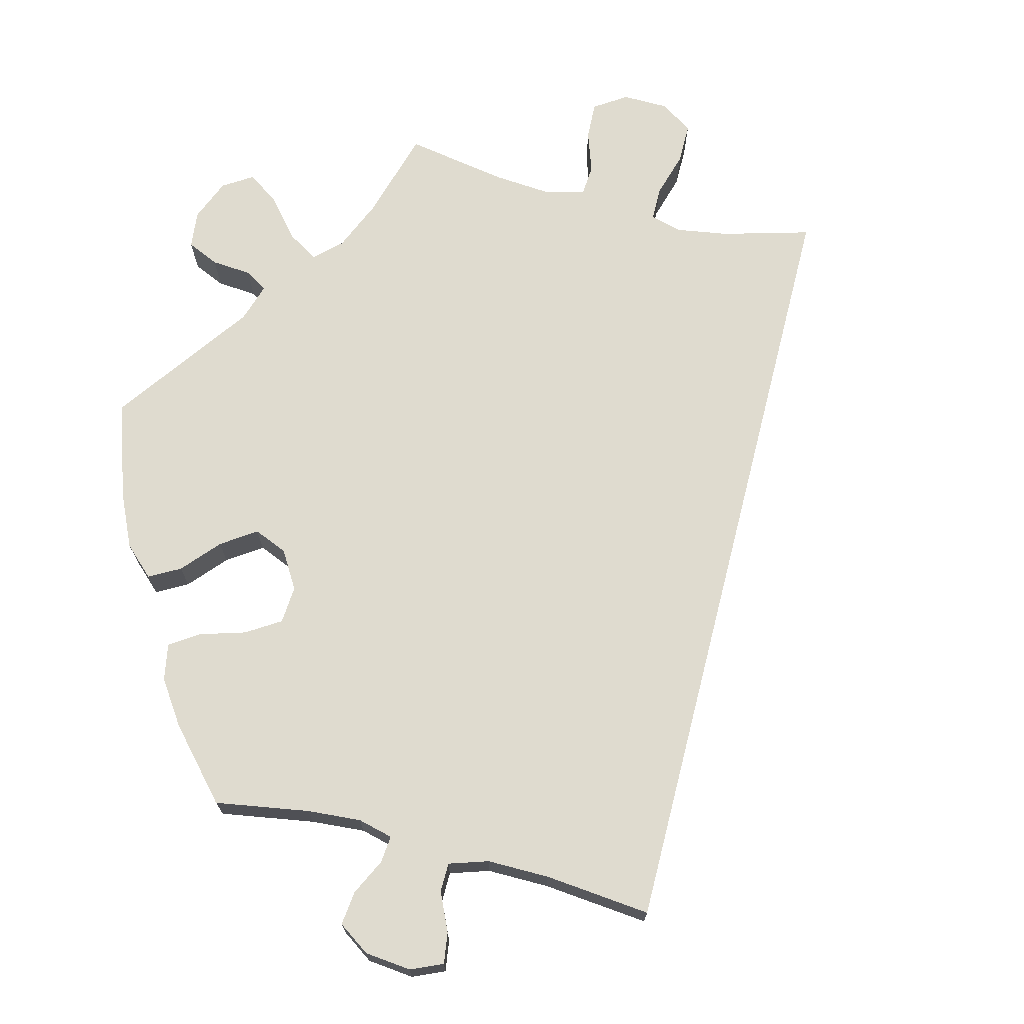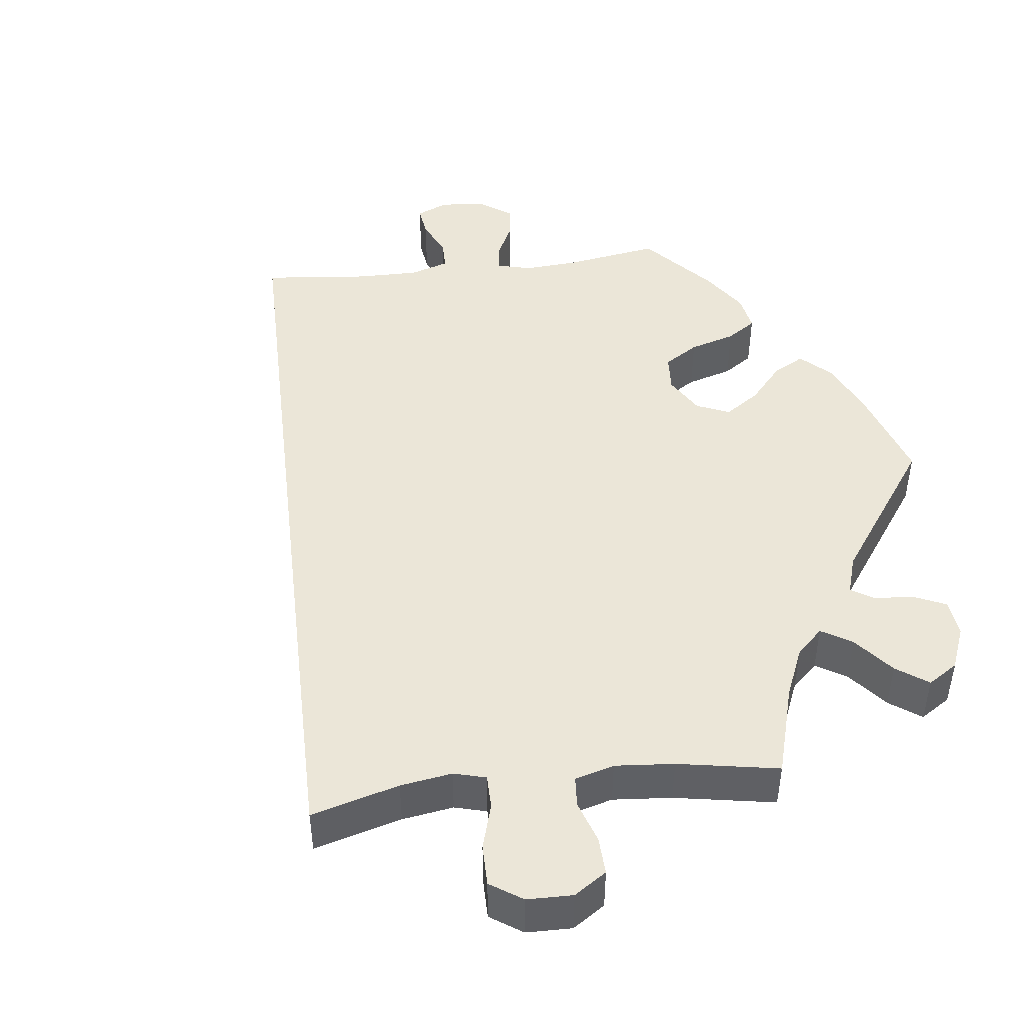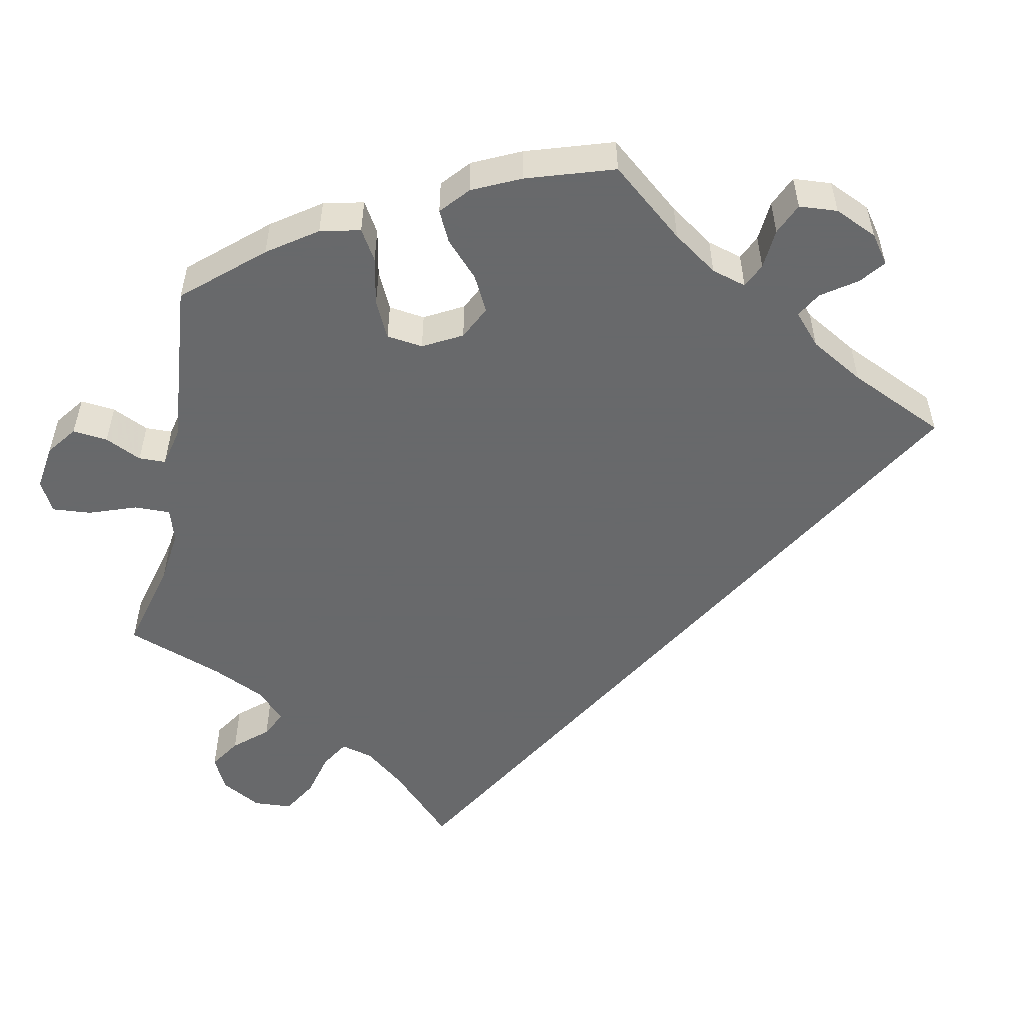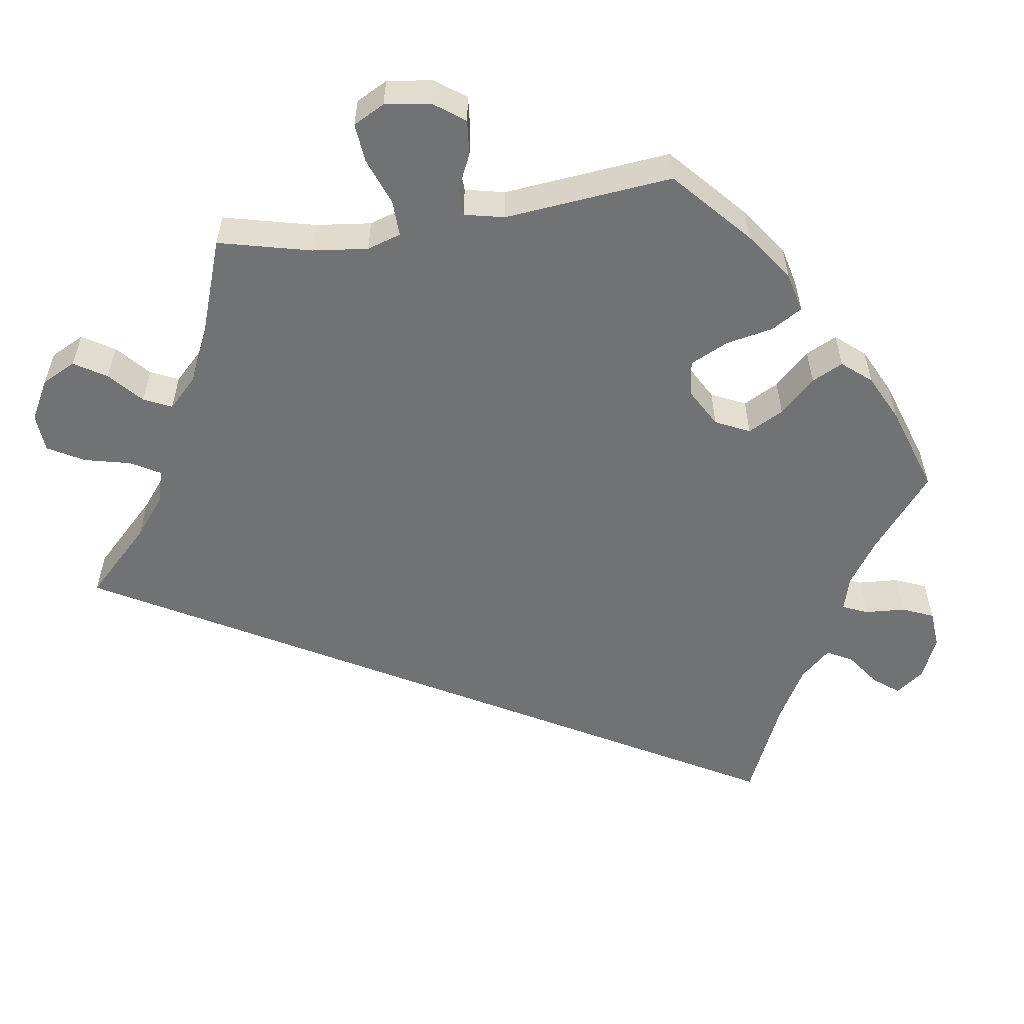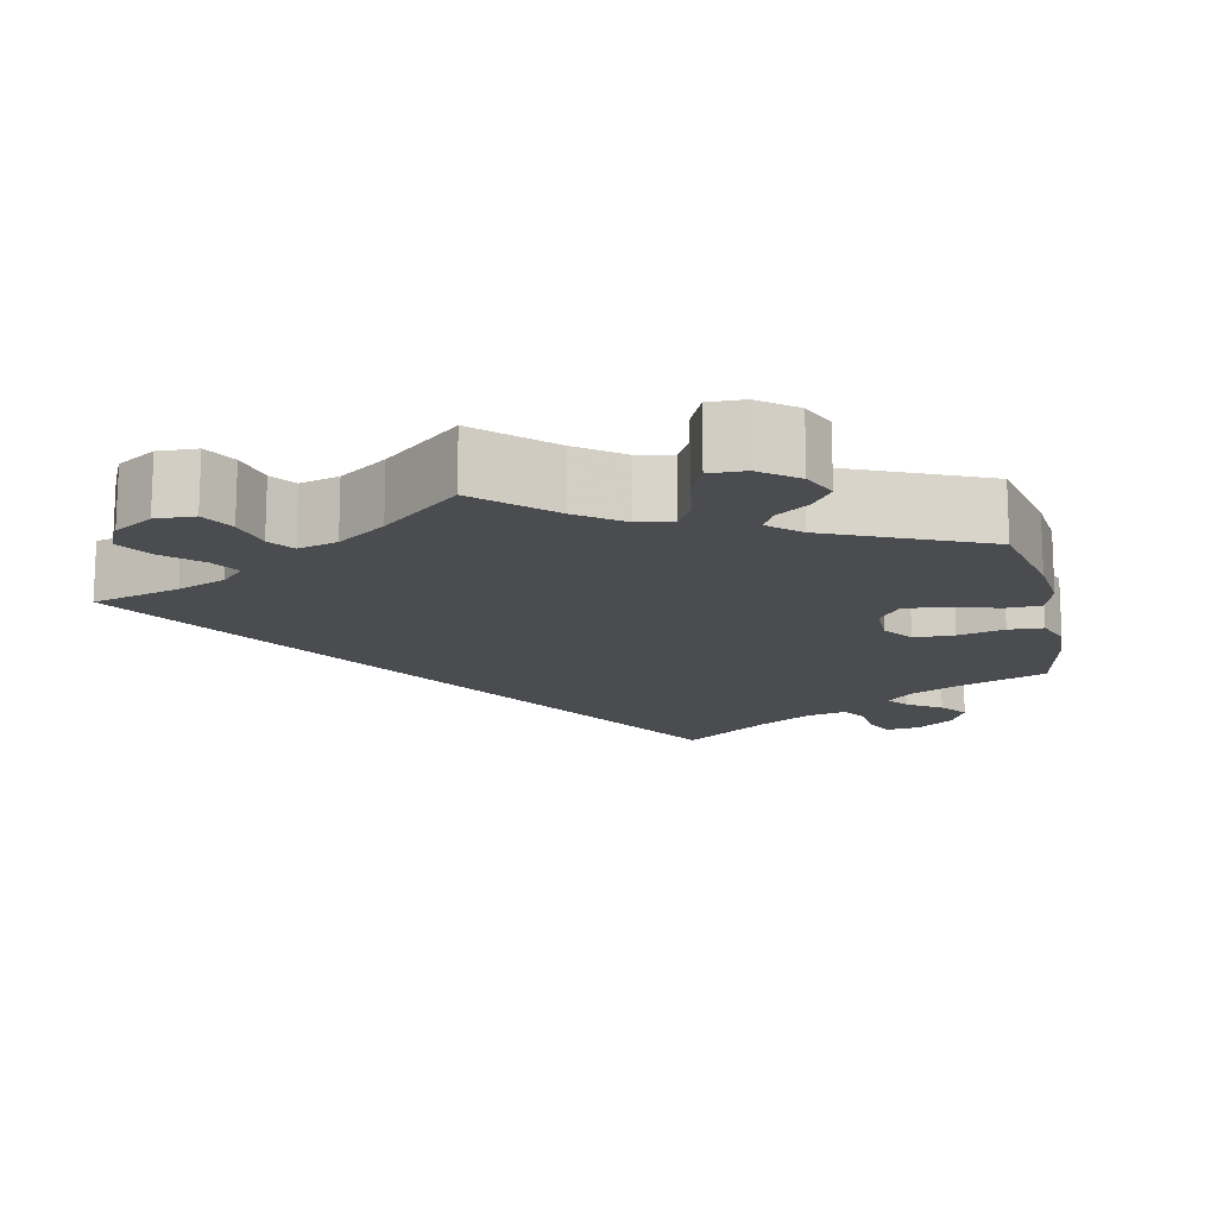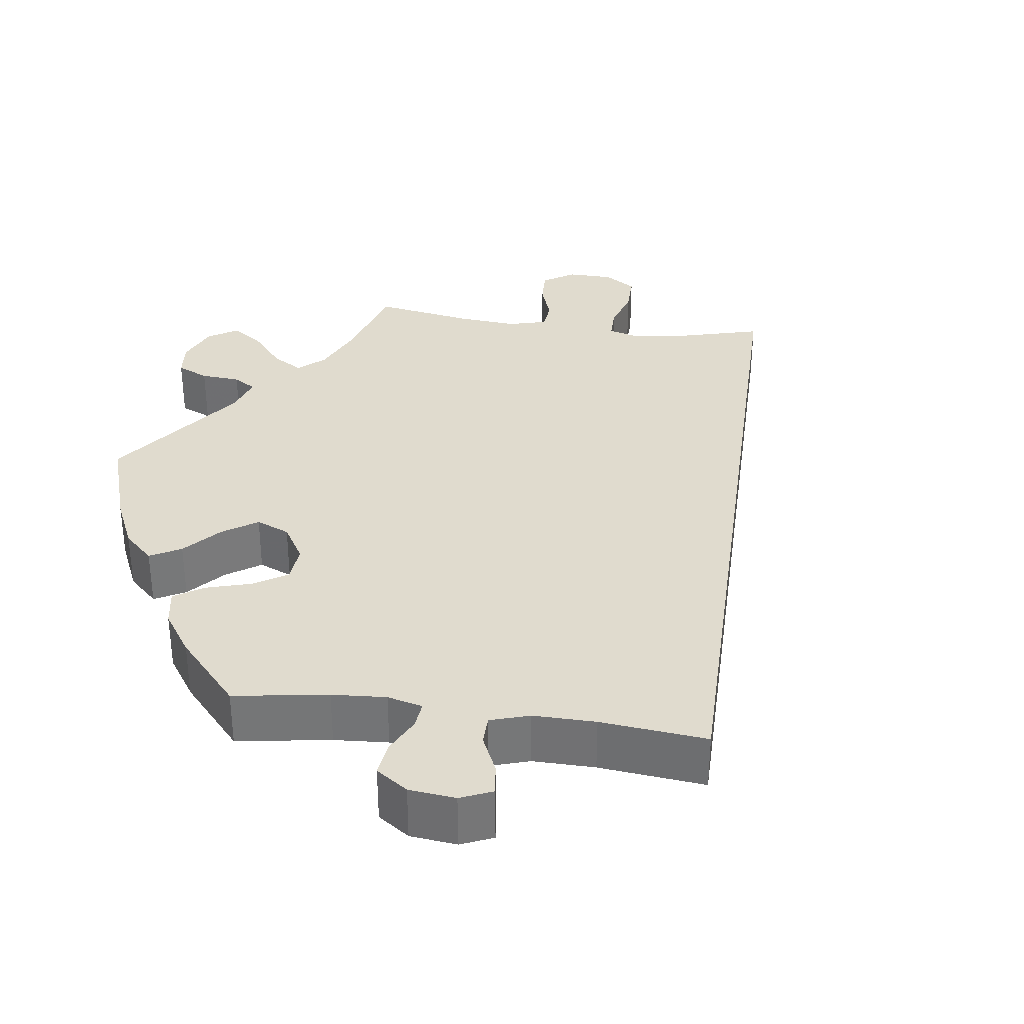
<metadata>
{"format":"obj","ext":"obj","renderer":"f3d","projection":"perspective","resolution":1024,"background":"white","views":[{"elev":70.5,"azim":164.3,"up":"+Y"},{"elev":46.4,"azim":-36.9,"up":"+Y"},{"elev":-52.6,"azim":108.2,"up":"+Y"},{"elev":-55.4,"azim":38.9,"up":"+Y"},{"elev":-14.9,"azim":13.0,"up":"+Y"},{"elev":33.4,"azim":158.1,"up":"+Y"}]}
</metadata>
<code>
v -0.501 0.07 0.289
v -0.389 0.07 0.318
v -0.327 0.07 0.342
v -0.297 0.07 0.372
v -0.318 0.07 0.409
v -0.362 0.07 0.451
v -0.388 0.07 0.496
v -0.366 0.07 0.54
v -0.316 0.07 0.57
v -0.267 0.07 0.567
v -0.245 0.07 0.525
v -0.234 0.07 0.47
v -0.212 0.07 0.438
v -0.162 0.07 0.451
v -0.1 0.07 0.494
v 0 0.07 0.578
v 0.087 0.07 0.494
v 0.143 0.07 0.452
v 0.187 0.07 0.442
v 0.209 0.07 0.482
v 0.22 0.07 0.545
v 0.241 0.07 0.59
v 0.286 0.07 0.588
v 0.332 0.07 0.552
v 0.351 0.07 0.508
v 0.325 0.07 0.472
v 0.283 0.07 0.443
v 0.267 0.07 0.413
v 0.305 0.07 0.378
v 0.5 0.07 0.289
v 0.526 0.07 0.163
v 0.533 0.07 0.088
v 0.518 0.07 0.038
v 0.473 0.07 0.037
v 0.414 0.07 0.057
v 0.361 0.07 0.061
v 0.333 0.07 0.024
v 0.332 0.07 -0.032
v 0.359 0.07 -0.072
v 0.41 0.07 -0.074
v 0.469 0.07 -0.06
v 0.513 0.07 -0.063
v 0.529 0.07 -0.108
v 0.524 0.07 -0.175
v 0.5 0.07 -0.289
v 0.387 0.07 -0.332
v 0.325 0.07 -0.362
v 0.292 0.07 -0.394
v 0.312 0.07 -0.422
v 0.355 0.07 -0.451
v 0.381 0.07 -0.486
v 0.36 0.07 -0.53
v 0.312 0.07 -0.565
v 0.268 0.07 -0.57
v 0.253 0.07 -0.533
v 0.248 0.07 -0.48
v 0.229 0.07 -0.448
v 0.178 0.07 -0.459
v 0.11 0.07 -0.499
v 0 0.07 -0.578
v -0.501 0 0.289
v -0.389 0 0.318
v -0.327 0 0.342
v -0.297 0 0.372
v -0.318 0 0.409
v -0.362 0 0.451
v -0.388 0 0.496
v -0.366 0 0.54
v -0.316 0 0.57
v -0.267 0 0.567
v -0.245 0 0.525
v -0.234 0 0.47
v -0.212 0 0.438
v -0.162 0 0.451
v -0.1 0 0.494
v 0 0 0.578
v 0.087 0 0.494
v 0.143 0 0.452
v 0.187 0 0.442
v 0.209 0 0.482
v 0.22 0 0.545
v 0.241 0 0.59
v 0.286 0 0.588
v 0.332 0 0.552
v 0.351 0 0.508
v 0.325 0 0.472
v 0.283 0 0.443
v 0.267 0 0.413
v 0.305 0 0.378
v 0.5 0 0.289
v 0.526 0 0.163
v 0.533 0 0.088
v 0.518 0 0.038
v 0.473 0 0.037
v 0.414 0 0.057
v 0.361 0 0.061
v 0.333 0 0.024
v 0.332 0 -0.032
v 0.359 0 -0.072
v 0.41 0 -0.074
v 0.469 0 -0.06
v 0.513 0 -0.063
v 0.529 0 -0.108
v 0.524 0 -0.175
v 0.5 0 -0.289
v 0.387 0 -0.332
v 0.325 0 -0.362
v 0.292 0 -0.394
v 0.312 0 -0.422
v 0.355 0 -0.451
v 0.381 0 -0.486
v 0.36 0 -0.53
v 0.312 0 -0.565
v 0.268 0 -0.57
v 0.253 0 -0.533
v 0.248 0 -0.48
v 0.229 0 -0.448
v 0.178 0 -0.459
v 0.11 0 -0.499
v 0 0 -0.578
f 59 60 1 2
f 58 59 2 3
f 57 58 3 4
f 53 54 55 56
f 53 56 57
f 49 50 51 52
f 48 49 52 53
f 43 44 45 46
f 43 46 47
f 40 41 42 43
f 39 40 43 47
f 38 39 47 48
f 32 33 34 35
f 32 35 36
f 29 30 31 32
f 28 29 32 36
f 24 25 26 27
f 24 27 28
f 23 24 28
f 20 21 22 23
f 19 20 23 28
f 18 19 28 36
f 15 16 17
f 14 15 17 18
f 13 14 18 36
f 9 10 11 12
f 9 12 13
f 8 9 13
f 5 6 7 8
f 5 8 13
f 48 53 57 4
f 37 38 48 4
f 13 36 37
f 4 5 13 37
f 62 61 120 119
f 63 62 119 118
f 64 63 118 117
f 116 115 114 113
f 117 116 113
f 112 111 110 109
f 113 112 109 108
f 106 105 104 103
f 107 106 103
f 103 102 101 100
f 107 103 100 99
f 108 107 99 98
f 95 94 93 92
f 96 95 92
f 92 91 90 89
f 96 92 89 88
f 87 86 85 84
f 88 87 84
f 88 84 83
f 83 82 81 80
f 88 83 80 79
f 96 88 79 78
f 77 76 75
f 78 77 75 74
f 96 78 74 73
f 72 71 70 69
f 73 72 69
f 73 69 68
f 68 67 66 65
f 73 68 65
f 64 117 113 108
f 64 108 98 97
f 97 96 73
f 97 73 65 64
f 1 61 62 2
f 2 62 63 3
f 3 63 64 4
f 4 64 65 5
f 5 65 66 6
f 6 66 67 7
f 7 67 68 8
f 8 68 69 9
f 9 69 70 10
f 10 70 71 11
f 11 71 72 12
f 12 72 73 13
f 13 73 74 14
f 14 74 75 15
f 15 75 76 16
f 16 76 77 17
f 17 77 78 18
f 18 78 79 19
f 19 79 80 20
f 20 80 81 21
f 21 81 82 22
f 22 82 83 23
f 23 83 84 24
f 24 84 85 25
f 25 85 86 26
f 26 86 87 27
f 27 87 88 28
f 28 88 89 29
f 29 89 90 30
f 30 90 91 31
f 31 91 92 32
f 32 92 93 33
f 33 93 94 34
f 34 94 95 35
f 35 95 96 36
f 36 96 97 37
f 37 97 98 38
f 38 98 99 39
f 39 99 100 40
f 40 100 101 41
f 41 101 102 42
f 42 102 103 43
f 43 103 104 44
f 44 104 105 45
f 45 105 106 46
f 46 106 107 47
f 47 107 108 48
f 48 108 109 49
f 49 109 110 50
f 50 110 111 51
f 51 111 112 52
f 52 112 113 53
f 53 113 114 54
f 54 114 115 55
f 55 115 116 56
f 56 116 117 57
f 57 117 118 58
f 58 118 119 59
f 59 119 120 60
f 60 120 61 1

</code>
